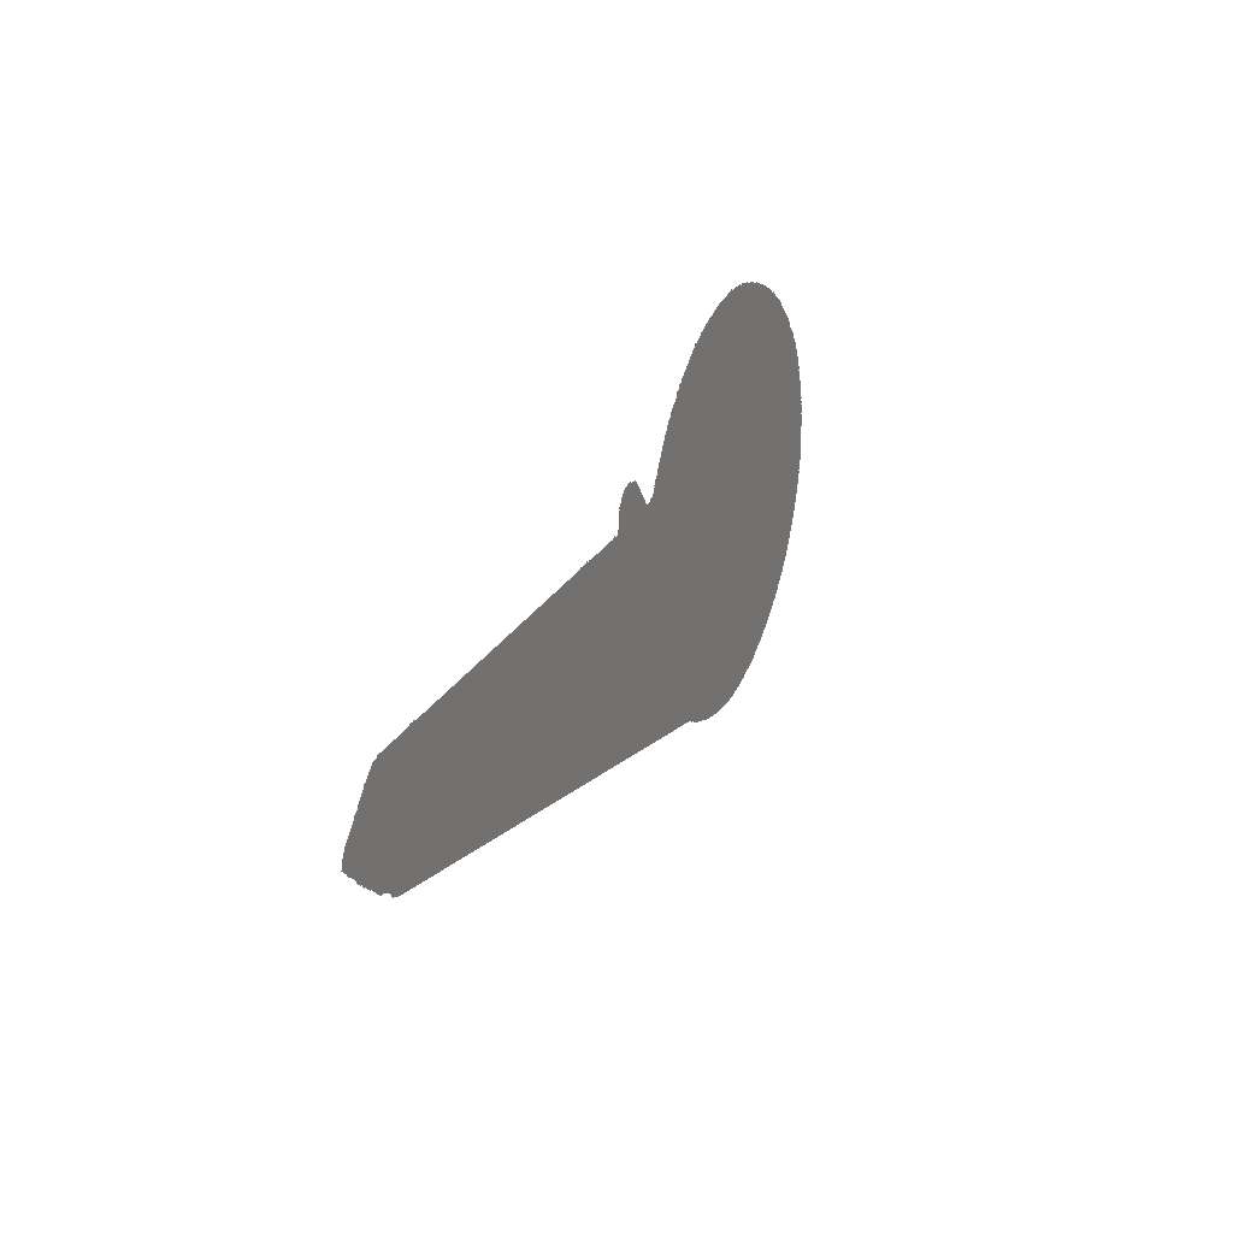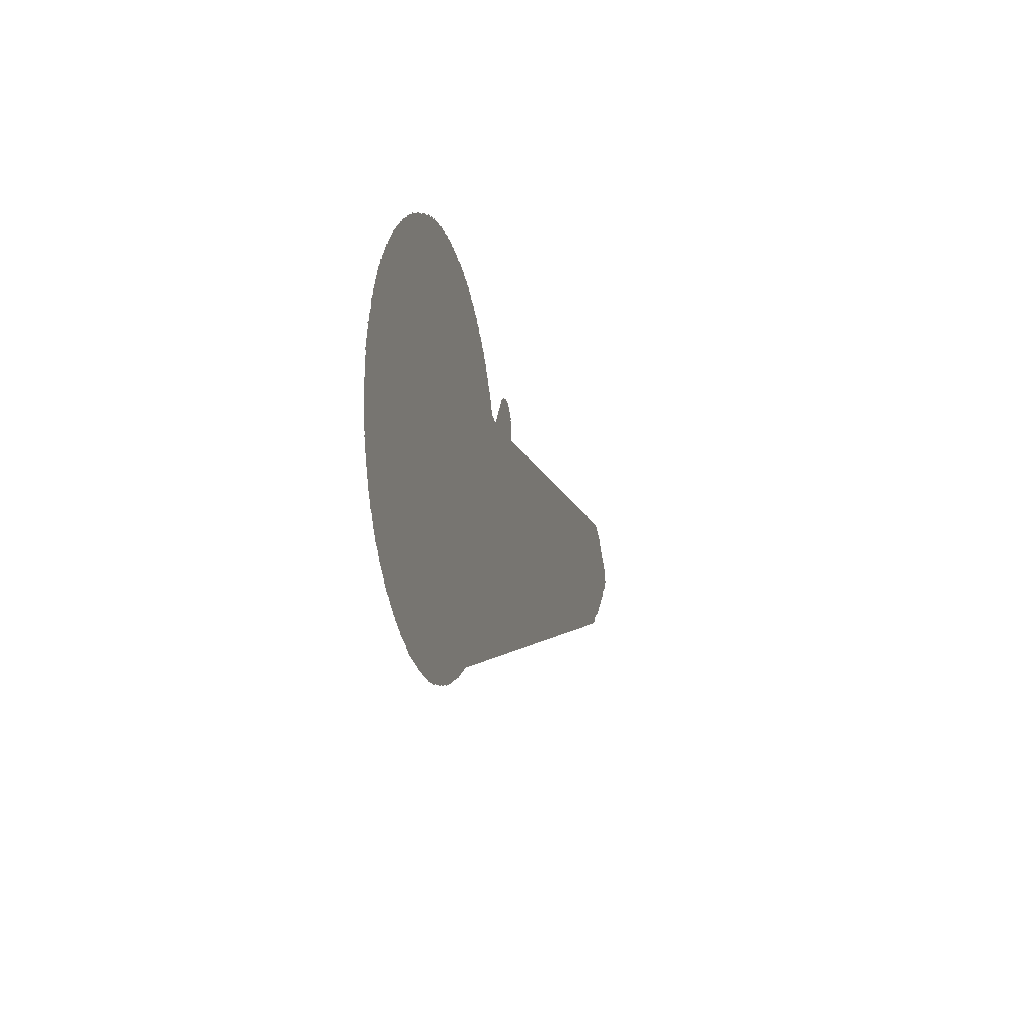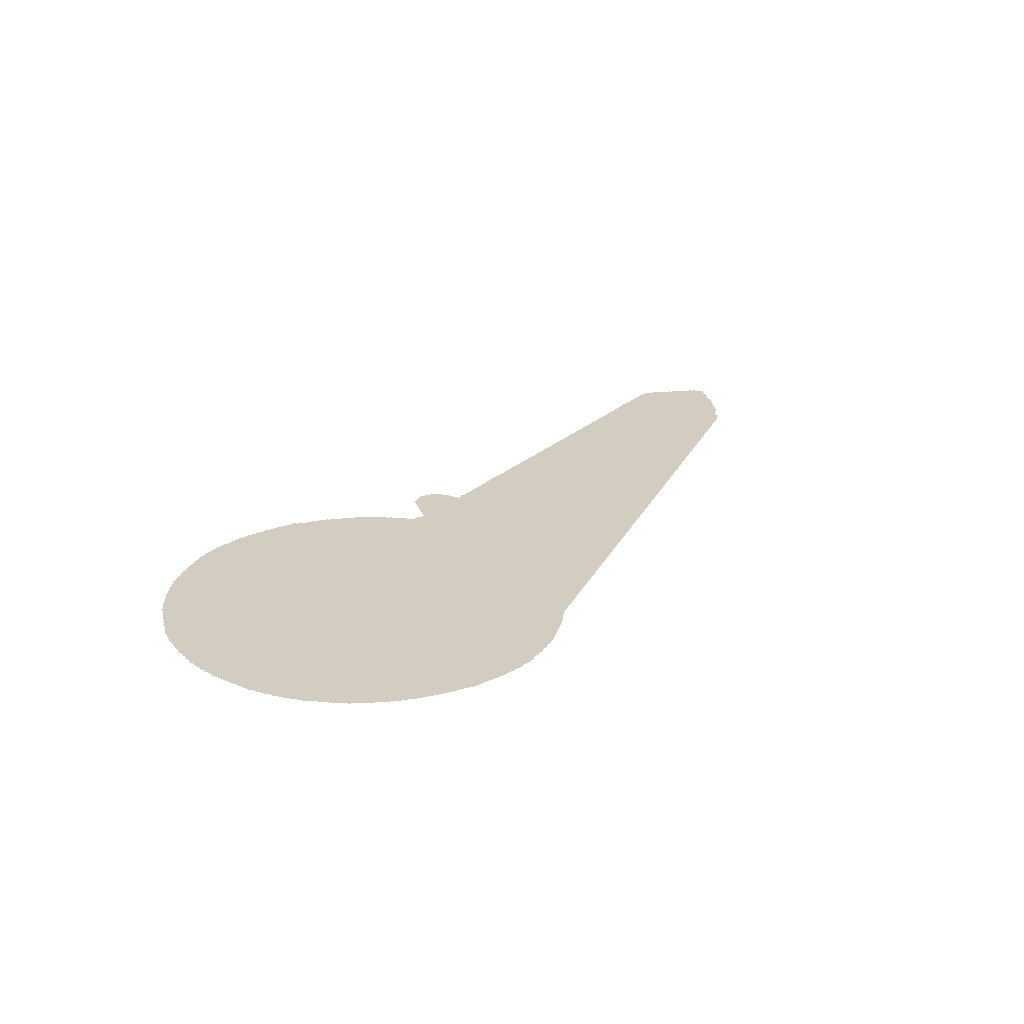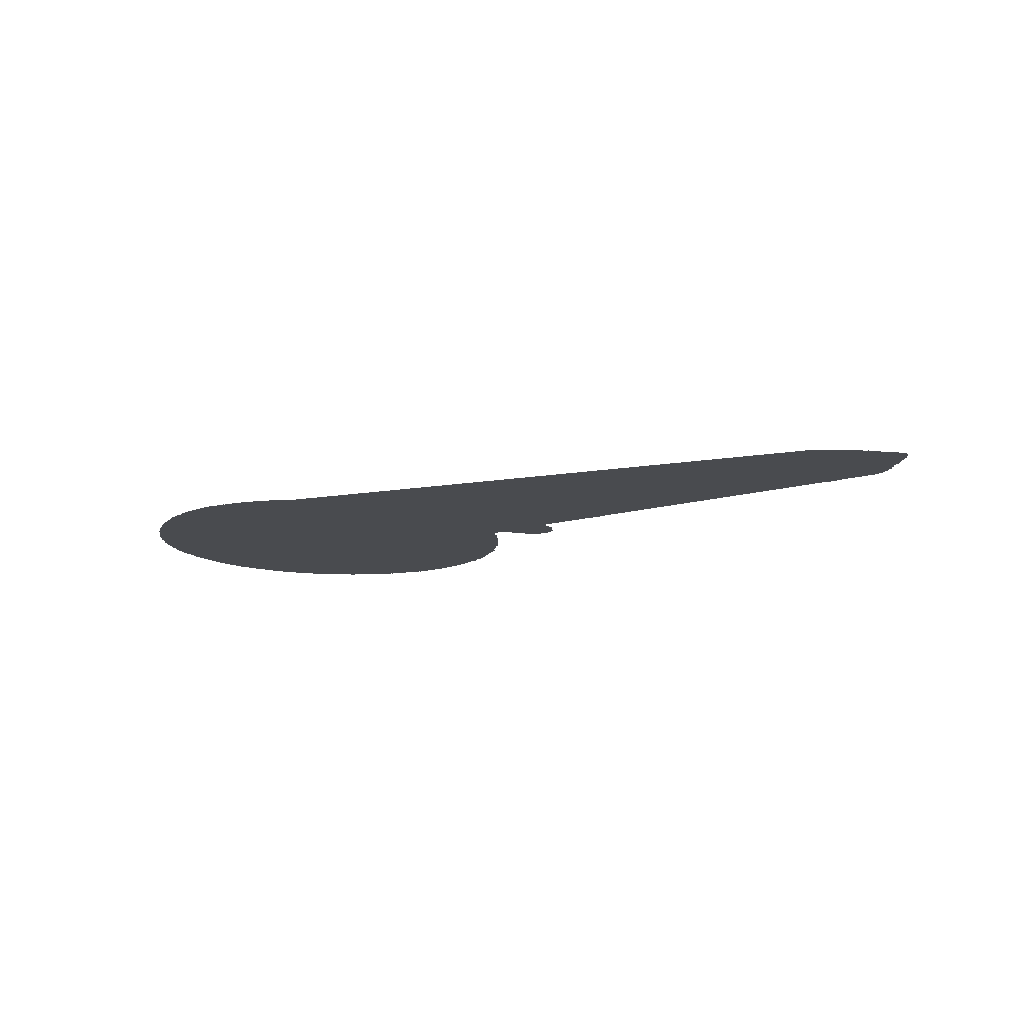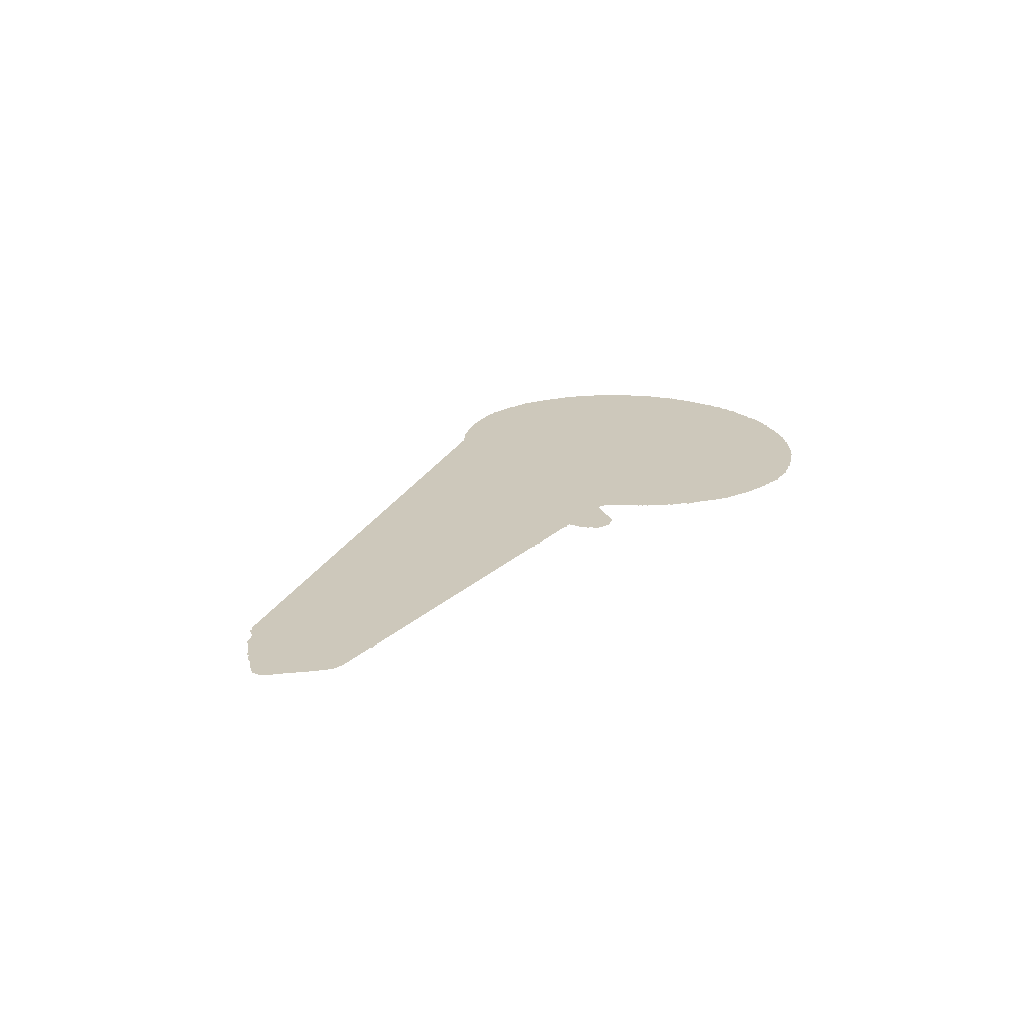
<metadata>
{"format":"obj","ext":"obj","renderer":"f3d","projection":"perspective","resolution":1024,"background":"white","views":[{"elev":25.3,"azim":113.4,"up":"+Y"},{"elev":-12.7,"azim":-75.6,"up":"+Y"},{"elev":24.5,"azim":-55.2,"up":"+Z"},{"elev":-13.7,"azim":33.8,"up":"+Z"},{"elev":21.9,"azim":122.6,"up":"+Z"}]}
</metadata>
<code>
v 230 121 0
v 231 120 0
v 232 121 0
v 239 121 0
v 240 120 0
v 243 120 0
v 244 121 0
v 255 121 0
v 256 122 0
v 261 122 0
v 262 123 0
v 267 123 0
v 268 124 0
v 272 124 0
v 273 125 0
v 275 125 0
v 276 126 0
v 278 126 0
v 279 127 0
v 281 127 0
v 282 128 0
v 283 128 0
v 284 129 0
v 286 129 0
v 287 130 0
v 289 130 0
v 290 131 0
v 292 131 0
v 293 132 0
v 294 132 0
v 295 133 0
v 296 133 0
v 297 134 0
v 298 134 0
v 300 136 0
v 302 136 0
v 304 138 0
v 305 138 0
v 306 139 0
v 307 139 0
v 308 140 0
v 310 140 0
v 313 143 0
v 314 143 0
v 315 144 0
v 316 144 0
v 318 146 0
v 319 146 0
v 320 147 0
v 321 147 0
v 327 153 0
v 328 153 0
v 335 160 0
v 336 160 0
v 337 161 0
v 337 162 0
v 338 162 0
v 340 164 0
v 340 165 0
v 341 165 0
v 342 166 0
v 342 167 0
v 348 173 0
v 348 174 0
v 351 177 0
v 351 178 0
v 354 181 0
v 354 182 0
v 355 183 0
v 355 184 0
v 357 186 0
v 357 187 0
v 358 188 0
v 358 189 0
v 360 191 0
v 360 192 0
v 361 193 0
v 361 194 0
v 362 194 0
v 363 195 0
v 363 197 0
v 364 198 0
v 364 200 0
v 365 201 0
v 365 202 0
v 366 203 0
v 366 204 0
v 368 206 0
v 368 207 0
v 369 207 0
v 370 208 0
v 371 208 0
v 372 209 0
v 373 209 0
v 374 210 0
v 379 210 0
v 380 209 0
v 382 209 0
v 383 208 0
v 384 208 0
v 387 205 0
v 387 200 0
v 388 199 0
v 388 197 0
v 390 195 0
v 390 194 0
v 391 193 0
v 391 192 0
v 395 188 0
v 396 188 0
v 398 186 0
v 398 185 0
v 399 184 0
v 400 185 0
v 400 186 0
v 405 186 0
v 406 187 0
v 407 187 0
v 408 186 0
v 410 188 0
v 411 188 0
v 413 190 0
v 414 190 0
v 415 191 0
v 415 192 0
v 416 193 0
v 416 194 0
v 417 195 0
v 417 207 0
v 418 208 0
v 418 209 0
v 420 211 0
v 422 211 0
v 423 210 0
v 424 211 0
v 428 211 0
v 429 212 0
v 431 212 0
v 432 211 0
v 433 212 0
v 455 212 0
v 456 211 0
v 457 211 0
v 458 212 0
v 463 212 0
v 464 213 0
v 465 213 0
v 468 216 0
v 469 216 0
v 472 219 0
v 473 219 0
v 475 221 0
v 476 221 0
v 480 225 0
v 481 224 0
v 482 224 0
v 483 225 0
v 482 226 0
v 483 227 0
v 484 227 0
v 485 226 0
v 485 225 0
v 486 224 0
v 487 225 0
v 489 223 0
v 490 223 0
v 490 222 0
v 491 221 0
v 493 221 0
v 494 220 0
v 497 220 0
v 498 221 0
v 499 221 0
v 502 224 0
v 503 224 0
v 505 226 0
v 506 226 0
v 509 229 0
v 510 229 0
v 512 231 0
v 513 231 0
v 515 233 0
v 516 233 0
v 517 234 0
v 518 234 0
v 519 235 0
v 521 235 0
v 522 236 0
v 526 236 0
v 527 237 0
v 529 237 0
v 530 238 0
v 532 238 0
v 534 236 0
v 538 236 0
v 539 235 0
v 540 235 0
v 542 233 0
v 543 233 0
v 544 232 0
v 545 232 0
v 548 229 0
v 549 229 0
v 551 227 0
v 552 227 0
v 554 225 0
v 560 225 0
v 563 228 0
v 564 228 0
v 565 229 0
v 567 229 0
v 568 230 0
v 568 231 0
v 569 231 0
v 571 233 0
v 572 233 0
v 573 234 0
v 576 234 0
v 577 233 0
v 578 233 0
v 582 229 0
v 584 229 0
v 587 226 0
v 588 226 0
v 588 225 0
v 589 224 0
v 590 224 0
v 591 225 0
v 590 224 0
v 592 222 0
v 593 223 0
v 595 221 0
v 596 221 0
v 599 218 0
v 602 218 0
v 603 217 0
v 604 218 0
v 606 218 0
v 608 220 0
v 609 220 0
v 612 223 0
v 613 223 0
v 616 226 0
v 617 226 0
v 618 227 0
v 619 227 0
v 620 226 0
v 621 227 0
v 623 225 0
v 624 225 0
v 627 222 0
v 628 222 0
v 631 219 0
v 632 219 0
v 631 218 0
v 632 217 0
v 633 217 0
v 634 218 0
v 639 218 0
v 640 219 0
v 642 219 0
v 643 220 0
v 643 221 0
v 644 221 0
v 647 224 0
v 649 224 0
v 650 225 0
v 650 226 0
v 651 227 0
v 652 227 0
v 655 230 0
v 657 230 0
v 661 234 0
v 662 234 0
v 663 235 0
v 664 234 0
v 665 235 0
v 666 234 0
v 667 234 0
v 670 231 0
v 671 231 0
v 673 229 0
v 674 229 0
v 676 227 0
v 677 227 0
v 678 226 0
v 679 226 0
v 681 228 0
v 683 228 0
v 684 229 0
v 684 230 0
v 688 234 0
v 689 234 0
v 691 236 0
v 695 236 0
v 703 244 0
v 704 244 0
v 708 248 0
v 709 248 0
v 710 249 0
v 710 250 0
v 711 251 0
v 712 251 0
v 715 254 0
v 715 255 0
v 721 261 0
v 722 261 0
v 723 262 0
v 723 263 0
v 726 266 0
v 726 267 0
v 727 267 0
v 728 268 0
v 727 269 0
v 727 273 0
v 726 274 0
v 726 275 0
v 724 277 0
v 724 278 0
v 715 287 0
v 715 288 0
v 713 290 0
v 712 290 0
v 711 291 0
v 711 292 0
v 710 293 0
v 709 293 0
v 709 294 0
v 705 298 0
v 705 299 0
v 704 300 0
v 703 300 0
v 699 304 0
v 698 304 0
v 695 307 0
v 692 307 0
v 691 308 0
v 661 308 0
v 660 309 0
v 659 309 0
v 658 308 0
v 657 308 0
v 656 309 0
v 655 308 0
v 468 308 0
v 467 309 0
v 466 309 0
v 465 308 0
v 464 308 0
v 463 309 0
v 462 308 0
v 461 308 0
v 460 309 0
v 459 309 0
v 458 308 0
v 457 308 0
v 456 309 0
v 455 308 0
v 424 308 0
v 423 309 0
v 422 309 0
v 421 308 0
v 418 308 0
v 417 309 0
v 418 310 0
v 417 311 0
v 417 319 0
v 416 320 0
v 416 321 0
v 415 322 0
v 416 323 0
v 415 324 0
v 414 324 0
v 414 325 0
v 413 326 0
v 413 327 0
v 412 328 0
v 412 329 0
v 411 330 0
v 410 330 0
v 409 331 0
v 408 331 0
v 407 332 0
v 405 332 0
v 404 333 0
v 400 333 0
v 399 332 0
v 396 332 0
v 395 331 0
v 393 331 0
v 392 330 0
v 392 329 0
v 388 325 0
v 388 323 0
v 387 322 0
v 387 319 0
v 386 318 0
v 386 317 0
v 384 315 0
v 384 314 0
v 383 314 0
v 380 311 0
v 378 311 0
v 377 310 0
v 372 310 0
v 372 311 0
v 371 312 0
v 370 311 0
v 369 312 0
v 368 312 0
v 368 313 0
v 366 315 0
v 366 316 0
v 365 317 0
v 366 318 0
v 365 319 0
v 364 319 0
v 364 321 0
v 362 323 0
v 362 324 0
v 361 325 0
v 361 326 0
v 360 327 0
v 360 328 0
v 358 330 0
v 358 331 0
v 357 332 0
v 357 333 0
v 355 335 0
v 355 336 0
v 353 338 0
v 353 339 0
v 351 341 0
v 351 342 0
v 348 345 0
v 348 346 0
v 346 348 0
v 346 349 0
v 345 350 0
v 344 350 0
v 342 352 0
v 342 353 0
v 338 357 0
v 337 357 0
v 334 360 0
v 334 361 0
v 333 362 0
v 333 363 0
v 332 364 0
v 331 363 0
v 330 364 0
v 330 365 0
v 329 366 0
v 328 366 0
v 325 369 0
v 324 369 0
v 321 372 0
v 320 372 0
v 318 374 0
v 317 374 0
v 313 378 0
v 312 378 0
v 311 379 0
v 311 380 0
v 310 381 0
v 309 380 0
v 308 381 0
v 306 381 0
v 307 382 0
v 306 383 0
v 303 383 0
v 302 384 0
v 301 384 0
v 300 385 0
v 299 385 0
v 297 387 0
v 295 387 0
v 294 388 0
v 292 388 0
v 291 389 0
v 290 389 0
v 289 390 0
v 286 390 0
v 285 391 0
v 284 391 0
v 283 392 0
v 280 392 0
v 279 393 0
v 277 393 0
v 276 394 0
v 273 394 0
v 272 395 0
v 269 395 0
v 268 396 0
v 263 396 0
v 262 397 0
v 256 397 0
v 255 398 0
v 250 398 0
v 249 399 0
v 248 399 0
v 247 398 0
v 234 398 0
v 233 397 0
v 232 397 0
v 231 398 0
v 230 397 0
v 227 397 0
v 226 396 0
v 222 396 0
v 221 395 0
v 219 395 0
v 218 394 0
v 214 394 0
v 213 393 0
v 211 393 0
v 210 392 0
v 209 392 0
v 208 391 0
v 205 391 0
v 204 390 0
v 202 390 0
v 201 389 0
v 200 389 0
v 199 388 0
v 197 388 0
v 196 387 0
v 195 387 0
v 194 386 0
v 193 386 0
v 192 385 0
v 191 386 0
v 188 383 0
v 187 383 0
v 186 382 0
v 185 382 0
v 184 381 0
v 183 381 0
v 182 380 0
v 181 380 0
v 179 378 0
v 178 378 0
v 176 376 0
v 174 376 0
v 170 372 0
v 169 372 0
v 167 370 0
v 166 370 0
v 163 367 0
v 162 367 0
v 157 362 0
v 156 362 0
v 155 361 0
v 155 360 0
v 146 351 0
v 146 350 0
v 145 350 0
v 144 349 0
v 144 348 0
v 143 347 0
v 142 347 0
v 141 346 0
v 141 345 0
v 140 344 0
v 140 343 0
v 136 339 0
v 136 338 0
v 135 338 0
v 133 336 0
v 133 334 0
v 131 332 0
v 131 331 0
v 129 329 0
v 129 328 0
v 128 327 0
v 128 326 0
v 127 325 0
v 127 324 0
v 126 323 0
v 126 322 0
v 125 321 0
v 125 320 0
v 124 319 0
v 124 318 0
v 123 317 0
v 123 314 0
v 121 312 0
v 121 311 0
v 120 310 0
v 120 307 0
v 119 306 0
v 119 304 0
v 118 303 0
v 118 302 0
v 117 301 0
v 117 299 0
v 116 298 0
v 116 296 0
v 115 296 0
v 114 295 0
v 115 294 0
v 115 292 0
v 114 291 0
v 114 289 0
v 113 288 0
v 114 287 0
v 113 286 0
v 113 284 0
v 112 283 0
v 113 282 0
v 113 281 0
v 112 281 0
v 111 280 0
v 112 279 0
v 112 274 0
v 111 273 0
v 111 241 0
v 112 240 0
v 112 236 0
v 113 235 0
v 113 234 0
v 112 233 0
v 113 232 0
v 113 230 0
v 114 229 0
v 114 225 0
v 115 224 0
v 115 221 0
v 116 220 0
v 116 218 0
v 117 217 0
v 117 214 0
v 118 213 0
v 118 212 0
v 119 211 0
v 119 209 0
v 120 208 0
v 120 206 0
v 121 205 0
v 121 204 0
v 122 203 0
v 122 202 0
v 123 201 0
v 123 200 0
v 124 199 0
v 124 197 0
v 126 195 0
v 126 194 0
v 127 193 0
v 127 192 0
v 128 191 0
v 128 190 0
v 129 189 0
v 129 188 0
v 131 186 0
v 131 185 0
v 132 184 0
v 132 183 0
v 133 182 0
v 133 181 0
v 135 179 0
v 136 179 0
v 136 178 0
v 138 176 0
v 138 175 0
v 140 173 0
v 140 172 0
v 148 164 0
v 148 163 0
v 149 162 0
v 150 162 0
v 150 161 0
v 154 157 0
v 155 157 0
v 161 151 0
v 162 151 0
v 165 148 0
v 166 148 0
v 169 145 0
v 170 145 0
v 172 143 0
v 173 143 0
v 175 141 0
v 176 141 0
v 178 139 0
v 179 139 0
v 180 138 0
v 181 138 0
v 182 137 0
v 183 137 0
v 184 136 0
v 185 136 0
v 186 135 0
v 187 135 0
v 189 133 0
v 190 133 0
v 192 131 0
v 193 132 0
v 193 131 0
v 194 130 0
v 197 130 0
v 198 129 0
v 200 129 0
v 201 128 0
v 204 128 0
v 205 127 0
v 207 127 0
v 208 126 0
v 209 126 0
v 210 125 0
v 213 125 0
v 214 124 0
v 217 124 0
v 218 123 0
v 222 123 0
v 223 122 0
v 227 122 0
v 228 121 0
f 1 2 3 4 5 6 7 8 9 10 11 12 13 14 15 16 17 18 19 20 21 22 23 24 25 26 27 28 29 30 31 32 33 34 35 36 37 38 39 40 41 42 43 44 45 46 47 48 49 50 51 52 53 54 55 56 57 58 59 60 61 62 63 64 65 66 67 68 69 70 71 72 73 74 75 76 77 78 79 80 81 82 83 84 85 86 87 88 89 90 91 92 93 94 95 96 97 98 99 100 101 102 103 104 105 106 107 108 109 110 111 112 113 114 115 116 117 118 119 120 121 122 123 124 125 126 127 128 129 130 131 132 133 134 135 136 137 138 139 140 141 142 143 144 145 146 147 148 149 150 151 152 153 154 155 156 157 158 159 160 161 162 163 164 165 166 167 168 169 170 171 172 173 174 175 176 177 178 179 180 181 182 183 184 185 186 187 188 189 190 191 192 193 194 195 196 197 198 199 200 201 202 203 204 205 206 207 208 209 210 211 212 213 214 215 216 217 218 219 220 221 222 223 224 225 226 227 228 227 230 231 232 233 234 235 236 237 238 239 240 241 242 243 244 245 246 247 248 249 250 251 252 253 254 255 256 257 258 259 260 261 262 263 264 265 266 267 268 269 270 271 272 273 274 275 276 277 278 279 280 281 282 283 284 285 286 287 288 289 290 291 292 293 294 295 296 297 298 299 300 301 302 303 304 305 306 307 308 309 310 311 312 313 314 315 316 317 318 319 320 321 322 323 324 325 326 327 328 329 330 331 332 333 334 335 336 337 338 339 340 341 342 343 344 345 346 347 348 349 350 351 352 353 354 355 356 357 358 359 360 361 362 363 364 365 366 367 368 369 370 371 372 373 374 375 376 377 378 379 380 381 382 383 384 385 386 387 388 389 390 391 392 393 394 395 396 397 398 399 400 401 402 403 404 405 406 407 408 409 410 411 412 413 414 415 416 417 418 419 420 421 422 423 424 425 426 427 428 429 430 431 432 433 434 435 436 437 438 439 440 441 442 443 444 445 446 447 448 449 450 451 452 453 454 455 456 457 458 459 460 461 462 463 464 465 466 467 468 469 470 471 472 473 474 475 476 477 478 479 480 481 482 483 484 485 486 487 488 489 490 491 492 493 494 495 496 497 498 499 500 501 502 503 504 505 506 507 508 509 510 511 512 513 514 515 516 517 518 519 520 521 522 523 524 525 526 527 528 529 530 531 532 533 534 535 536 537 538 539 540 541 542 543 544 545 546 547 548 549 550 551 552 553 554 555 556 557 558 559 560 561 562 563 564 565 566 567 568 569 570 571 572 573 574 575 576 577 578 579 580 581 582 583 584 585 586 587 588 589 590 591 592 593 594 595 596 597 598 599 600 601 602 603 604 605 606 607 608 609 610 611 612 613 614 615 616 617 618 619 620 621 622 623 624 625 626 627 628 629 630 631 632 633 634 635 636 637 638 639 640 641 642 643 644 645 646 647 648 649 650 651 652 653 654 655 656 657 658 659 660 661 662 663 664 665 666 667 668 669 670 671 672 673 674 675 676 677 678 679 680 681 682 683 684 685 686 687 688 689 690 691 692 693 694 695 696 697 698 699 700 701 702 703 704 705 706 707 708 709 710 711 712 713 714 715 716 717 718

</code>
